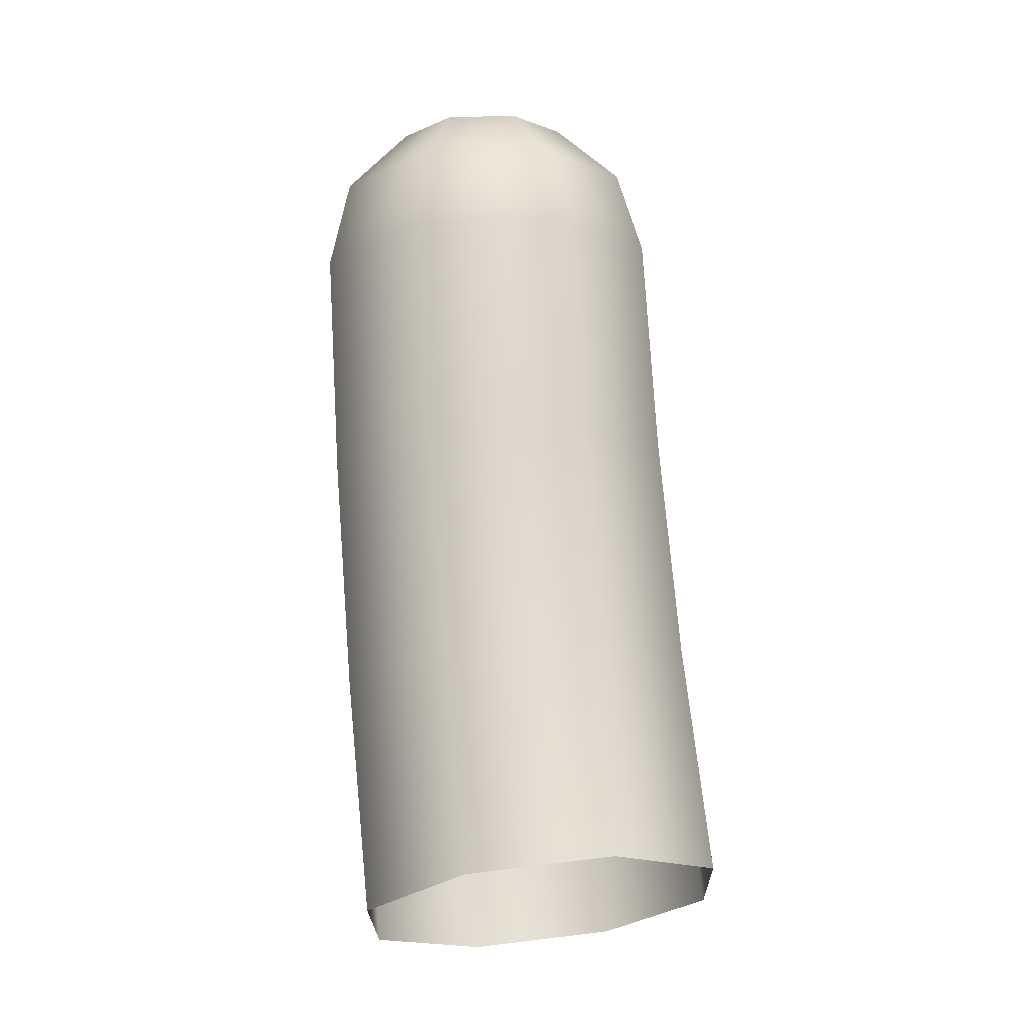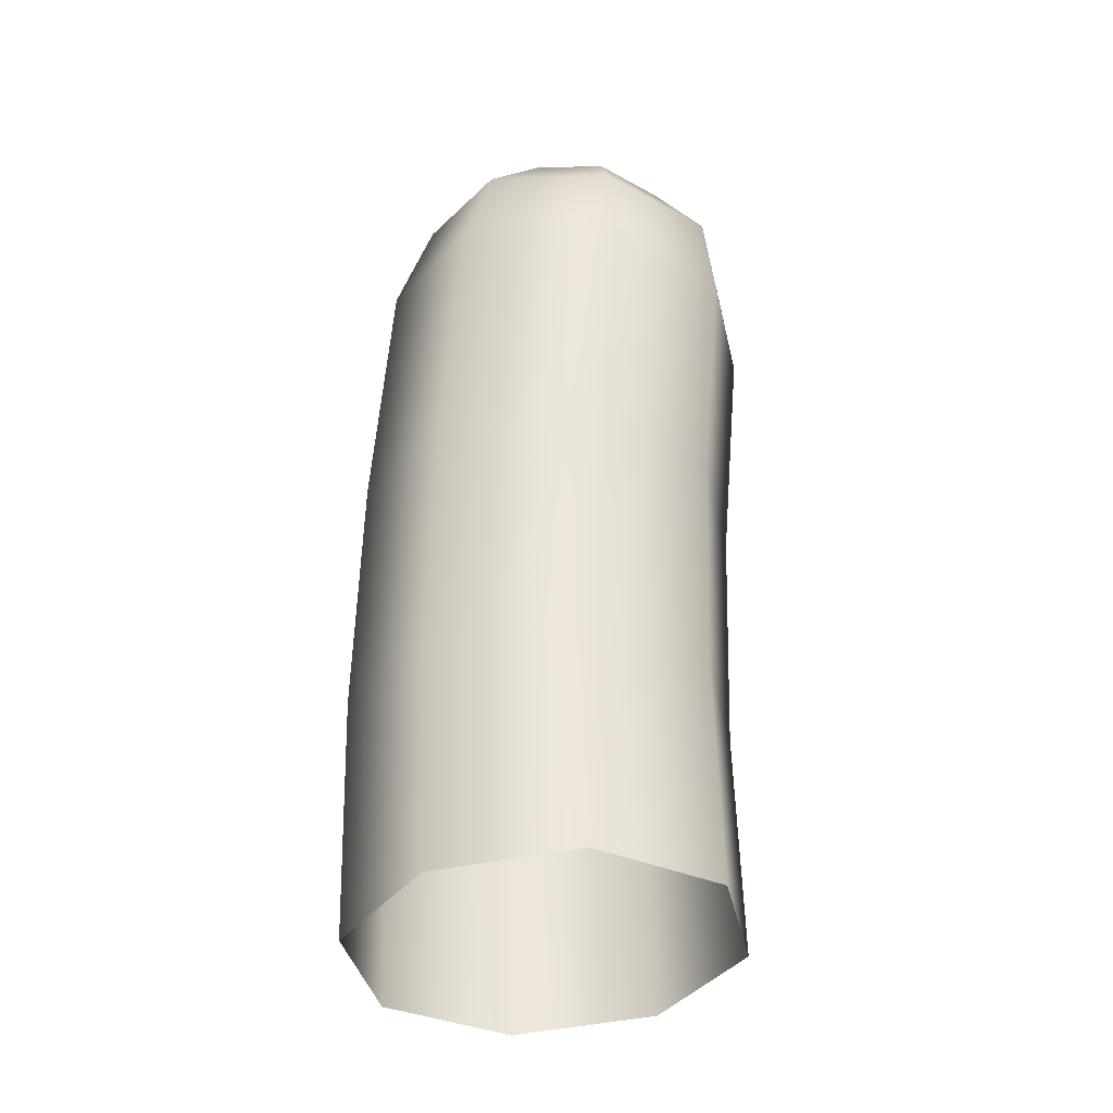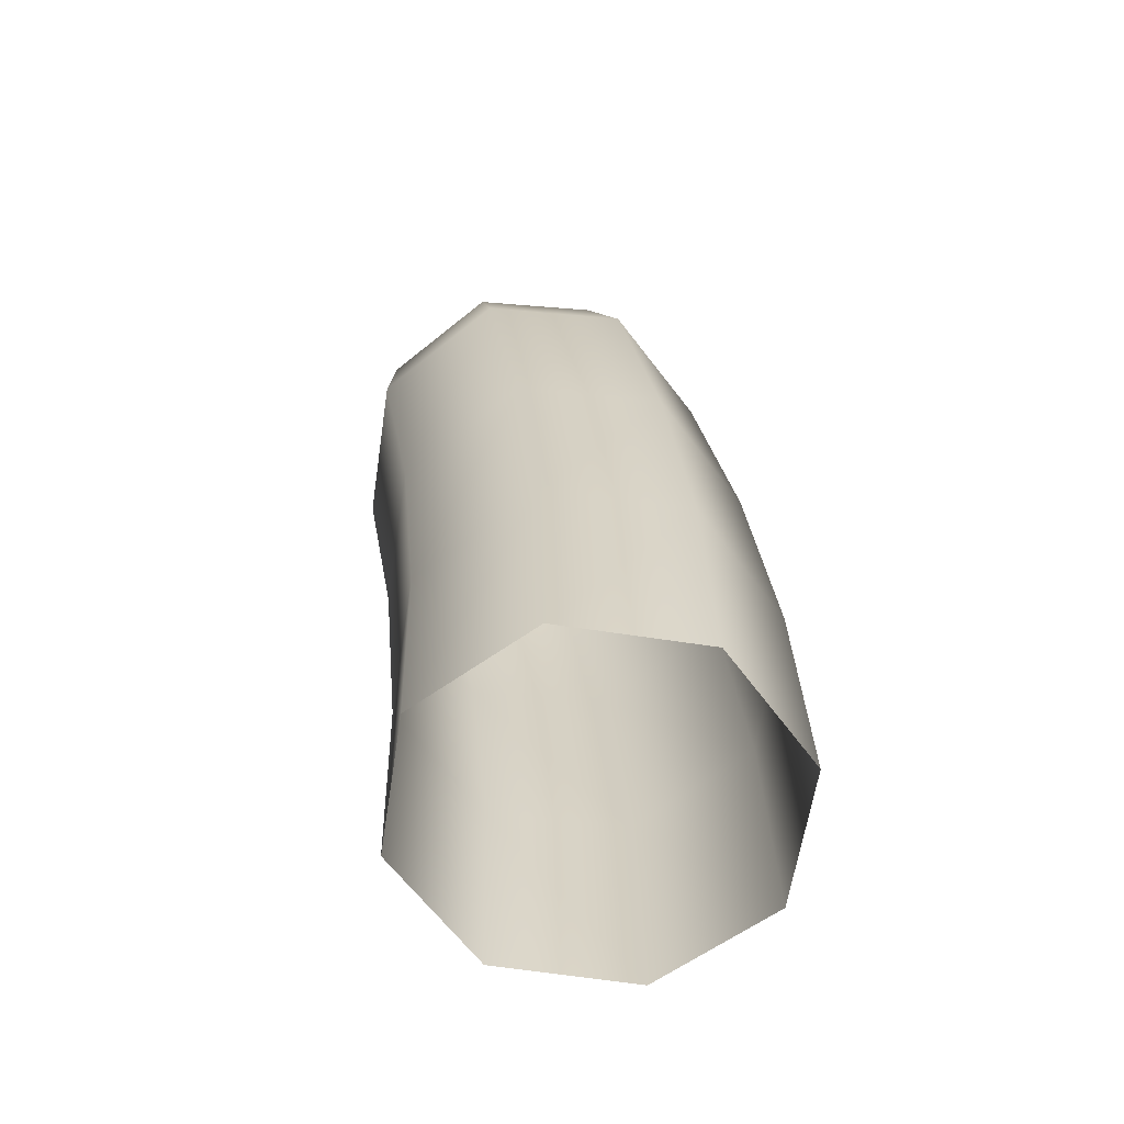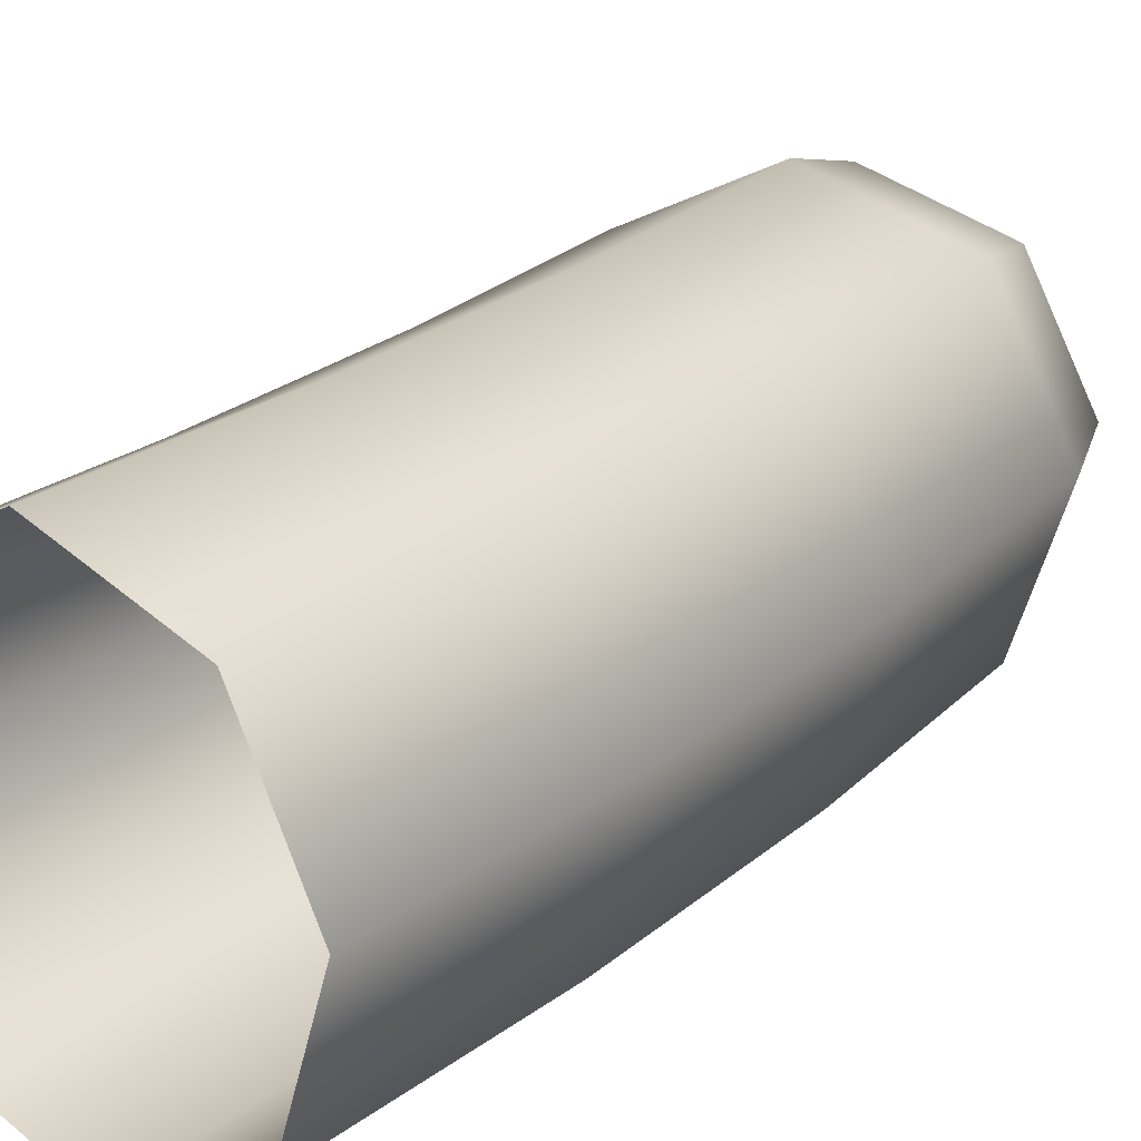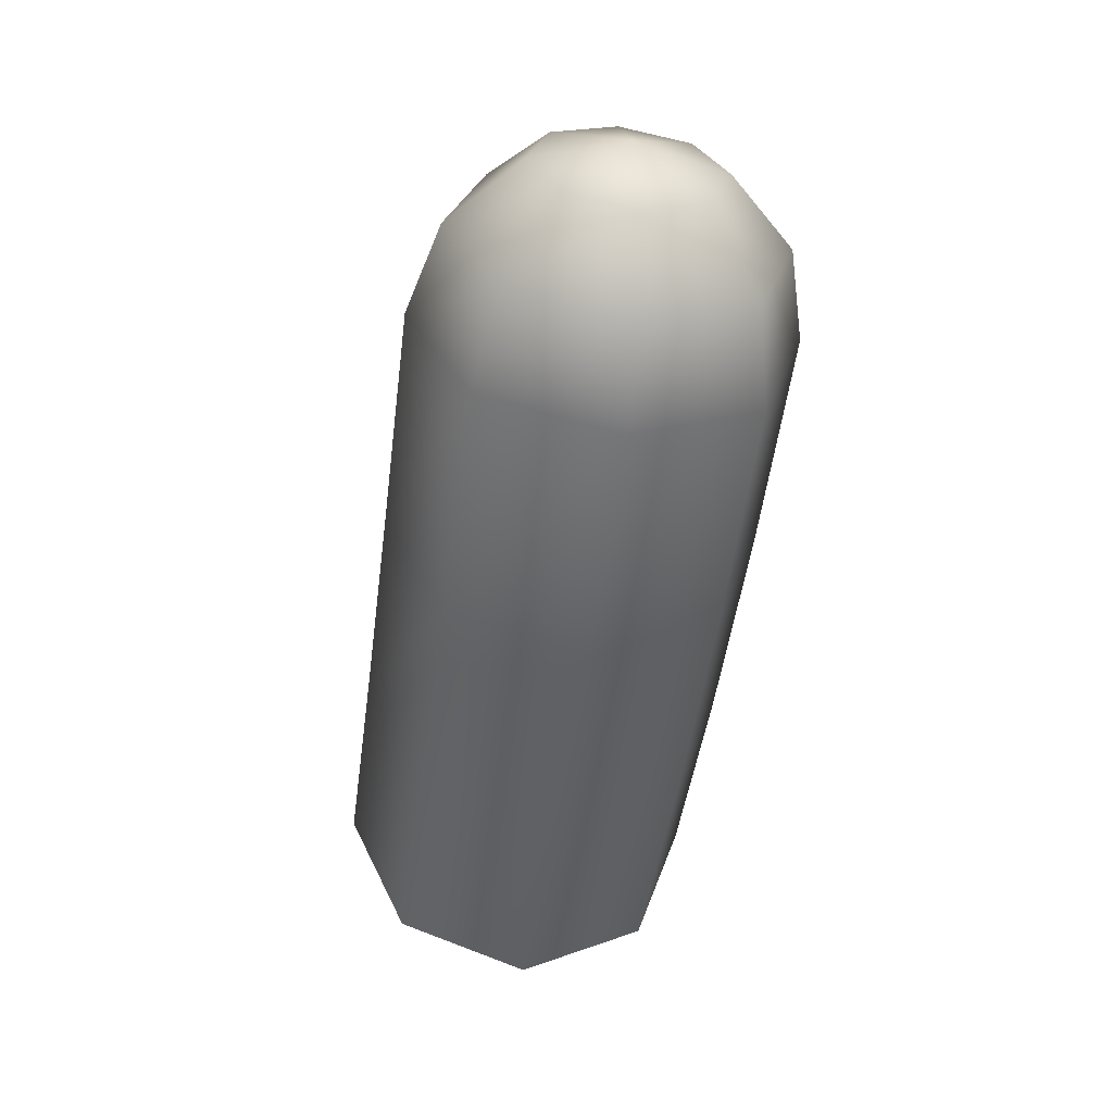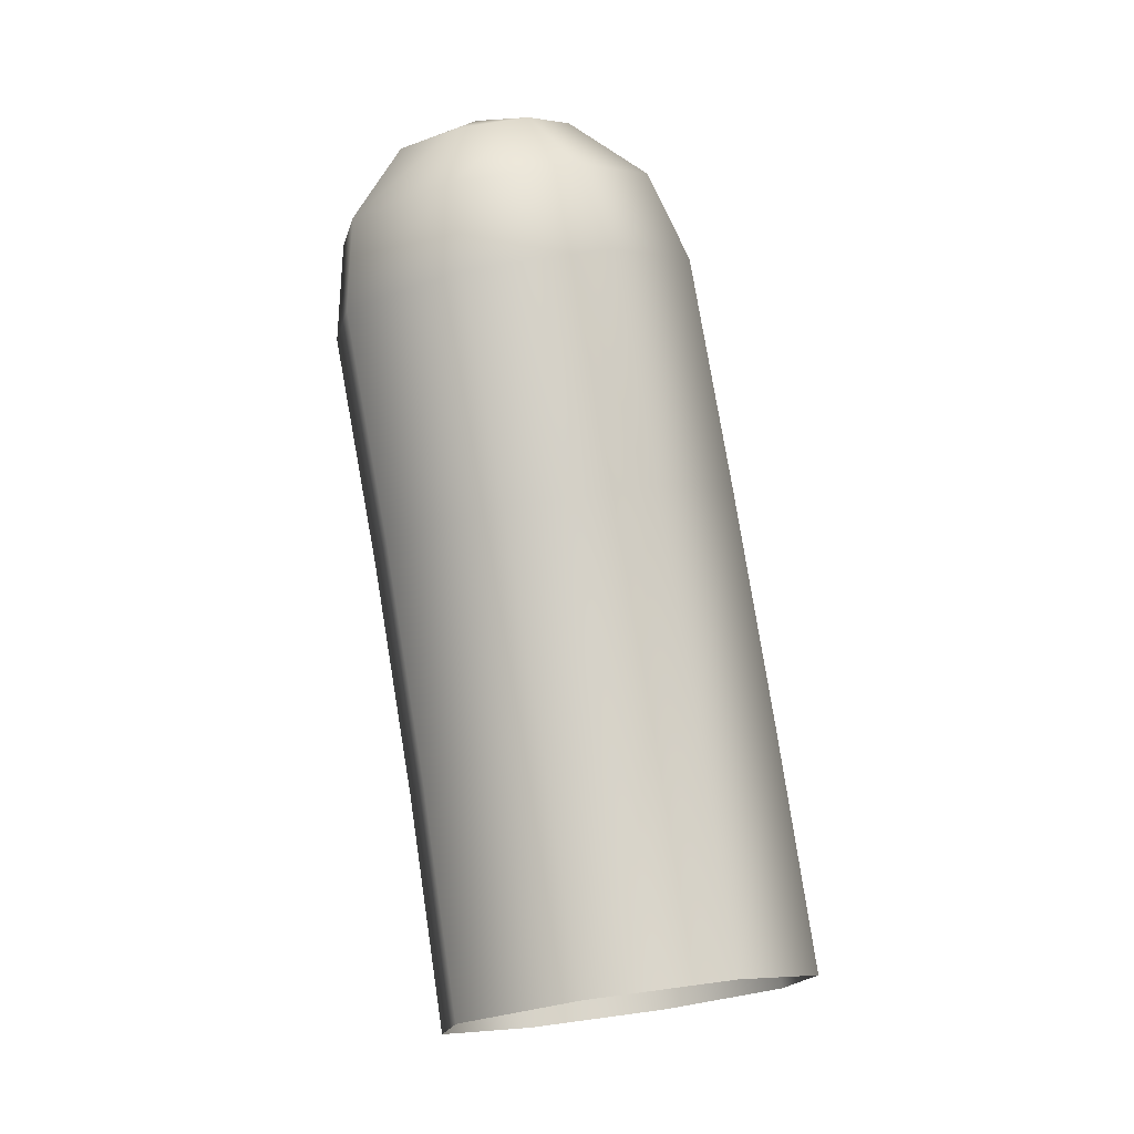
<metadata>
{"format":"obj","ext":"obj","renderer":"f3d","projection":"perspective","resolution":1024,"background":"white","views":[{"elev":-28.3,"azim":-122.9,"up":"+Y"},{"elev":-44.0,"azim":-157.7,"up":"+Y"},{"elev":-53.5,"azim":1.8,"up":"+Y"},{"elev":33.7,"azim":40.5,"up":"+Z"},{"elev":48.8,"azim":75.2,"up":"+Y"},{"elev":-14.5,"azim":-87.7,"up":"+Y"}]}
</metadata>
<code>
g default
v 0.2206 -0.008903 0.2149
v 0.3287 -0.0309 0.05856
v 0.2935 -0.05709 -0.1277
v 0.1356 -0.07214 -0.2347
v -0.05248 -0.06722 -0.1999
v -0.1606 -0.04522 -0.04356
v -0.1254 -0.01903 0.1427
v 0.03248 -0.003983 0.2497
v 0.2103 0.3154 0.1671
v 0.3182 0.2981 0.01007
v 0.2832 0.2672 -0.1755
v 0.1257 0.2409 -0.2809
v -0.06205 0.2346 -0.2444
v -0.17 0.252 -0.08737
v -0.135 0.2828 0.09819
v 0.02255 0.3091 0.2036
v 0.1794 0.6378 0.1152
v 0.2869 0.625 -0.0426
v 0.2523 0.5896 -0.2274
v 0.09588 0.5521 -0.331
v -0.09077 0.5346 -0.2927
v -0.1983 0.5474 -0.1349
v -0.1637 0.5828 0.04987
v -0.007242 0.6203 0.1535
v 0.1281 0.9569 0.05936
v 0.2349 0.9487 -0.09921
v 0.201 0.9087 -0.2832
v 0.04634 0.8602 -0.3849
v -0.1385 0.8316 -0.3447
v -0.2453 0.8398 -0.1861
v -0.2115 0.8798 -0.002075
v -0.05679 0.9283 0.09959
v 0.0845 1.073 0.009349
v 0.1767 1.067 -0.1283
v 0.1477 1.031 -0.2873
v 0.01448 0.9852 -0.3747
v -0.1449 0.9567 -0.3392
v -0.237 0.9622 -0.2015
v -0.208 0.9985 -0.04247
v -0.07483 1.044 0.04488
v 0.01549 1.137 -0.08123
v 0.06854 1.135 -0.1608
v 0.05194 1.113 -0.2525
v -0.02458 1.085 -0.3027
v -0.1162 1.067 -0.2818
v -0.1693 1.07 -0.2023
v -0.1527 1.091 -0.1106
v -0.07614 1.119 -0.06041
v -0.05816 1.134 -0.1877
g FoodRUpperCaninesOverbite
f 1 2 10 9
f 2 3 11 10
f 3 4 12 11
f 4 5 13 12
f 5 6 14 13
f 6 7 15 14
f 7 8 16 15
f 8 1 9 16
f 9 10 18 17
f 10 11 19 18
f 11 12 20 19
f 12 13 21 20
f 13 14 22 21
f 14 15 23 22
f 15 16 24 23
f 16 9 17 24
f 17 18 26 25
f 18 19 27 26
f 19 20 28 27
f 20 21 29 28
f 21 22 30 29
f 22 23 31 30
f 23 24 32 31
f 24 17 25 32
f 25 26 34 33
f 26 27 35 34
f 27 28 36 35
f 28 29 37 36
f 29 30 38 37
f 30 31 39 38
f 31 32 40 39
f 32 25 33 40
f 33 34 42 41
f 34 35 43 42
f 35 36 44 43
f 36 37 45 44
f 37 38 46 45
f 38 39 47 46
f 39 40 48 47
f 40 33 41 48
f 41 42 49
f 42 43 49
f 43 44 49
f 44 45 49
f 45 46 49
f 46 47 49
f 47 48 49
f 48 41 49

</code>
